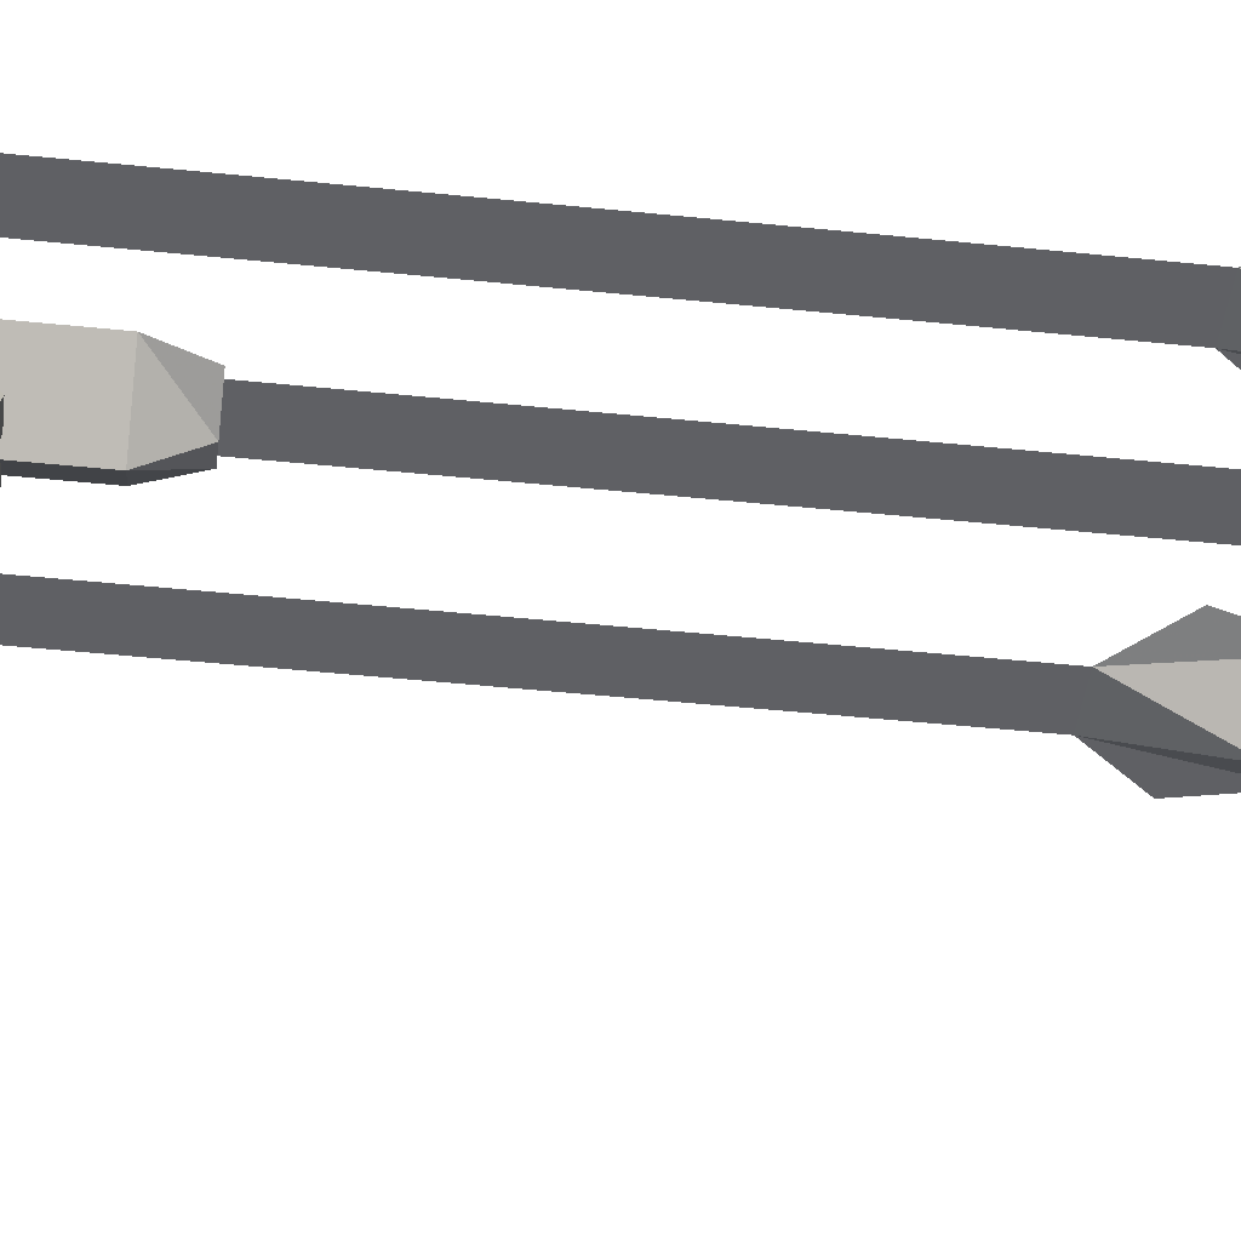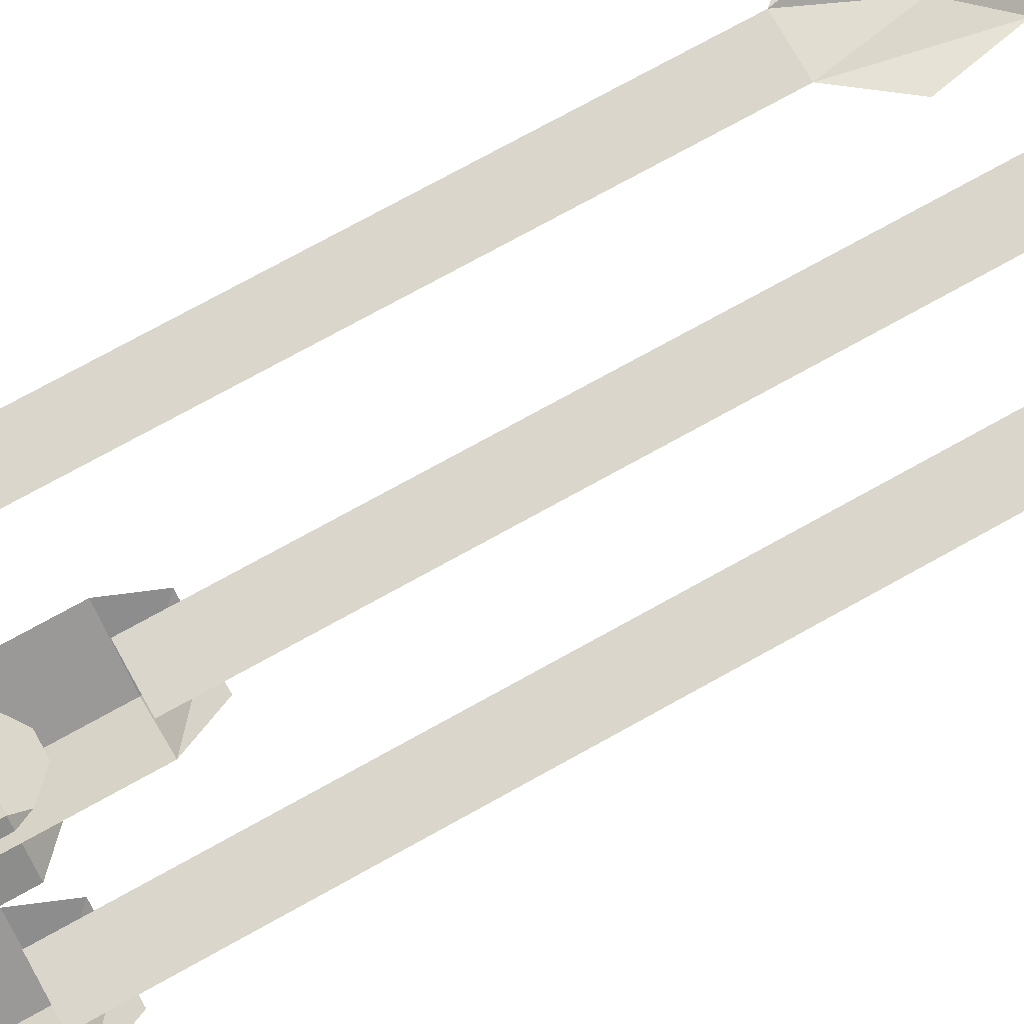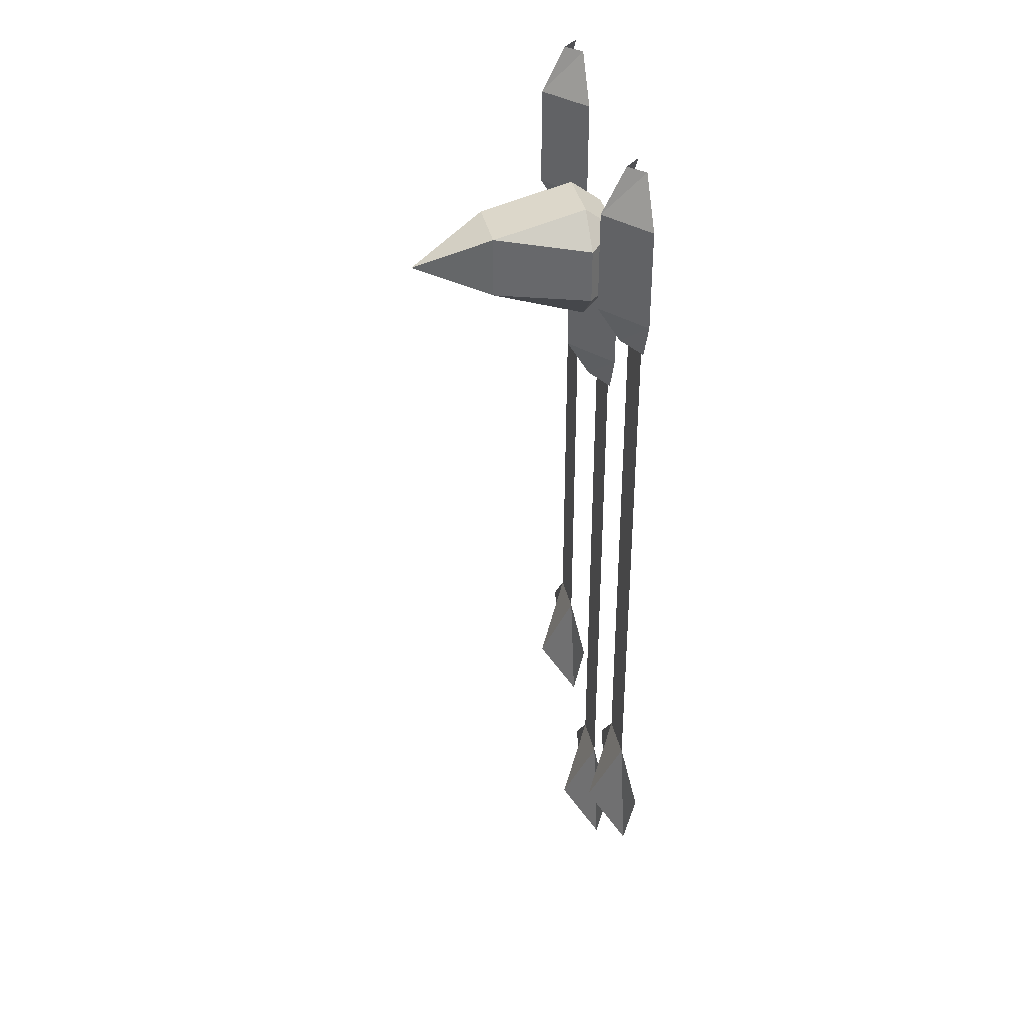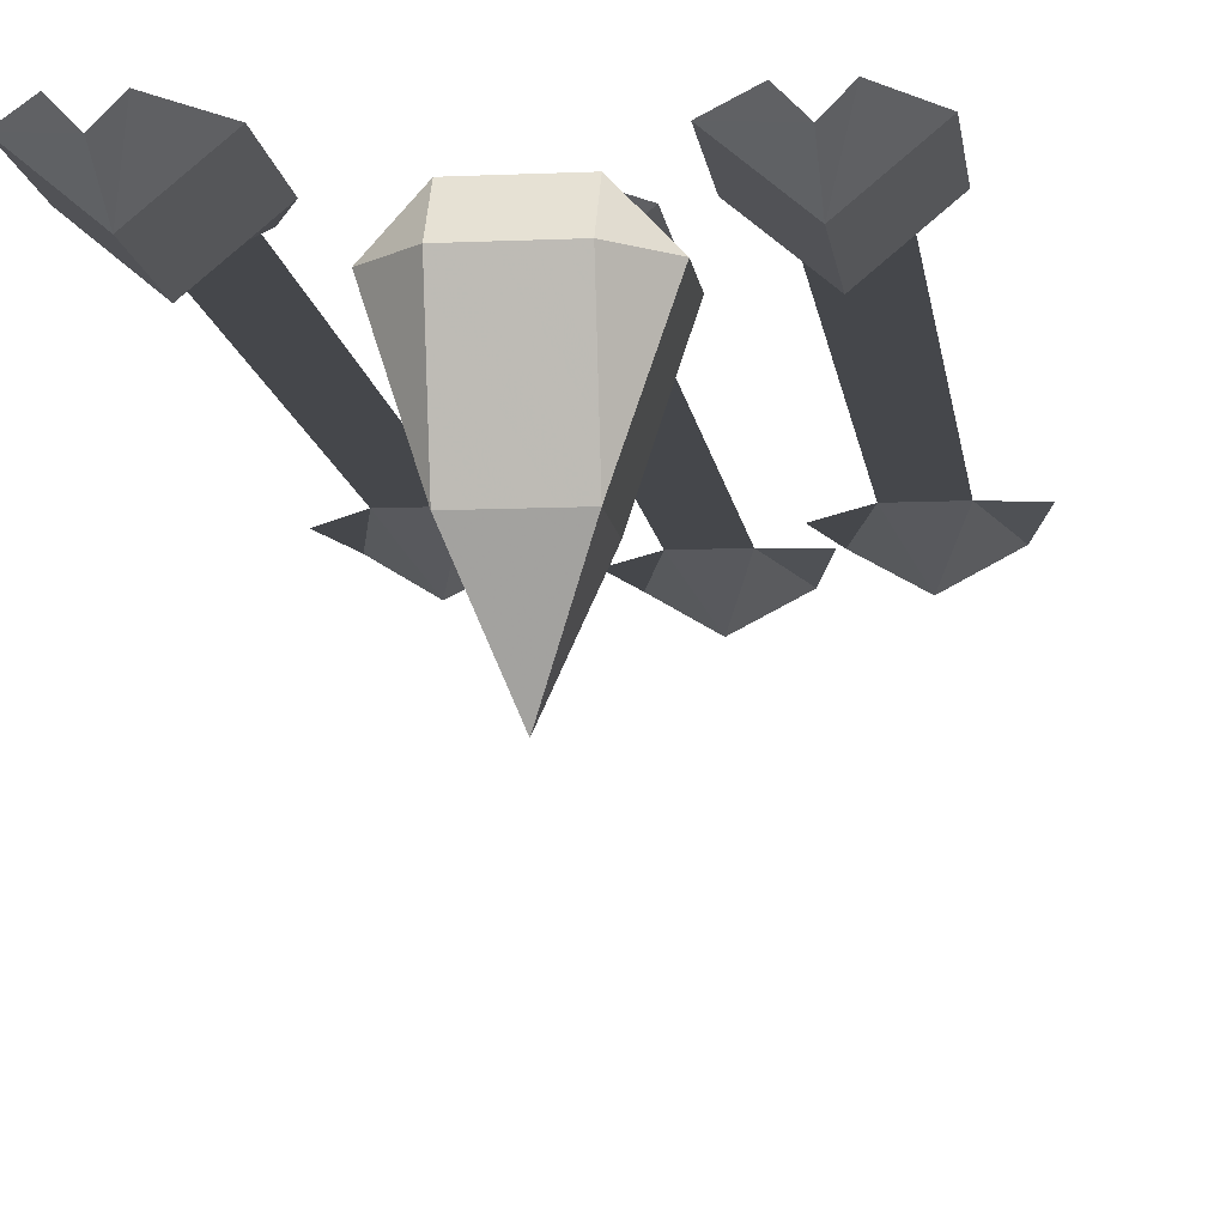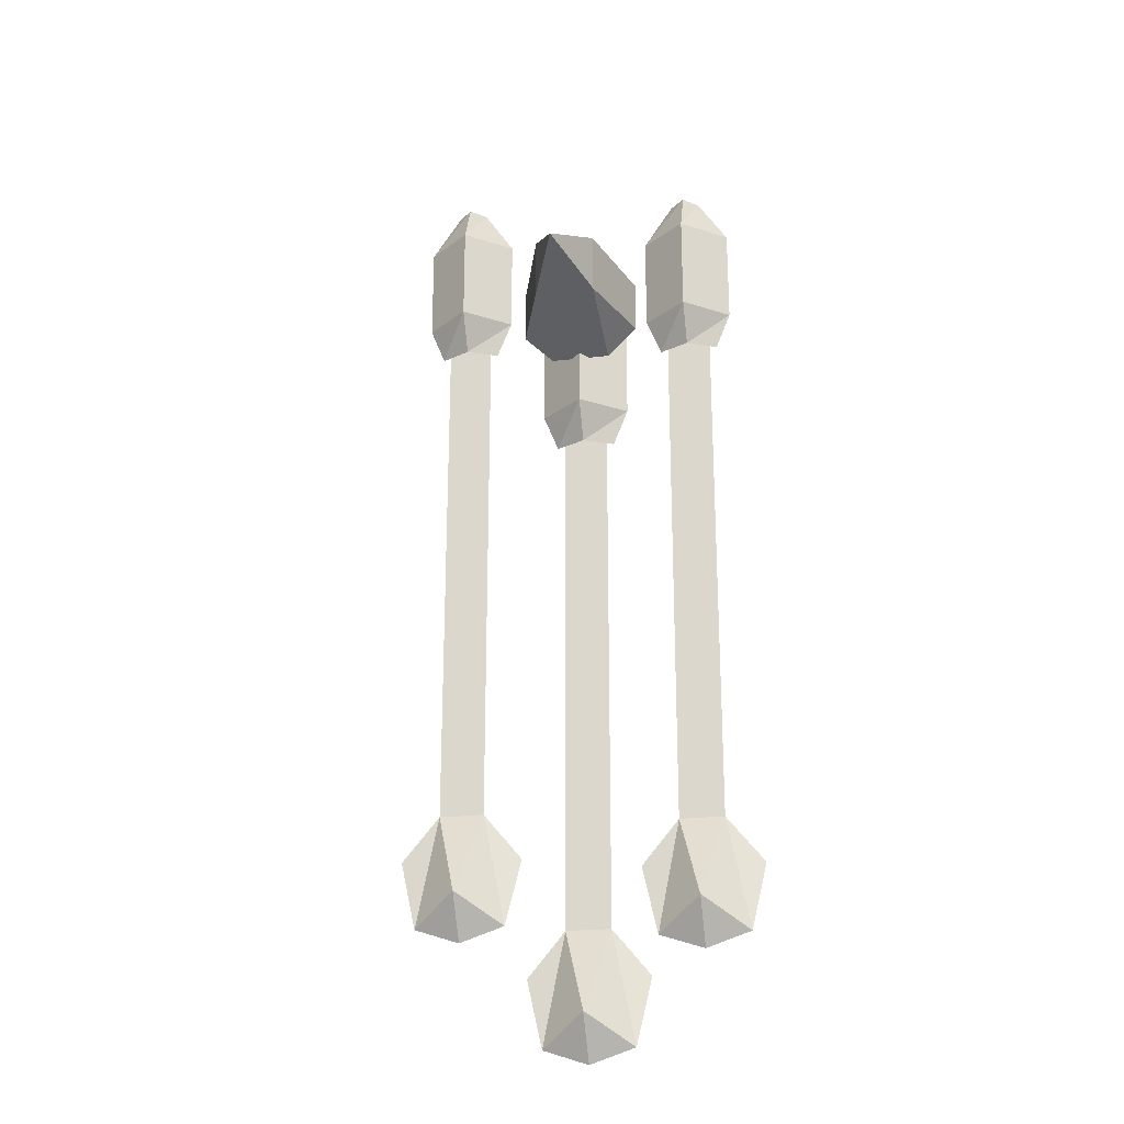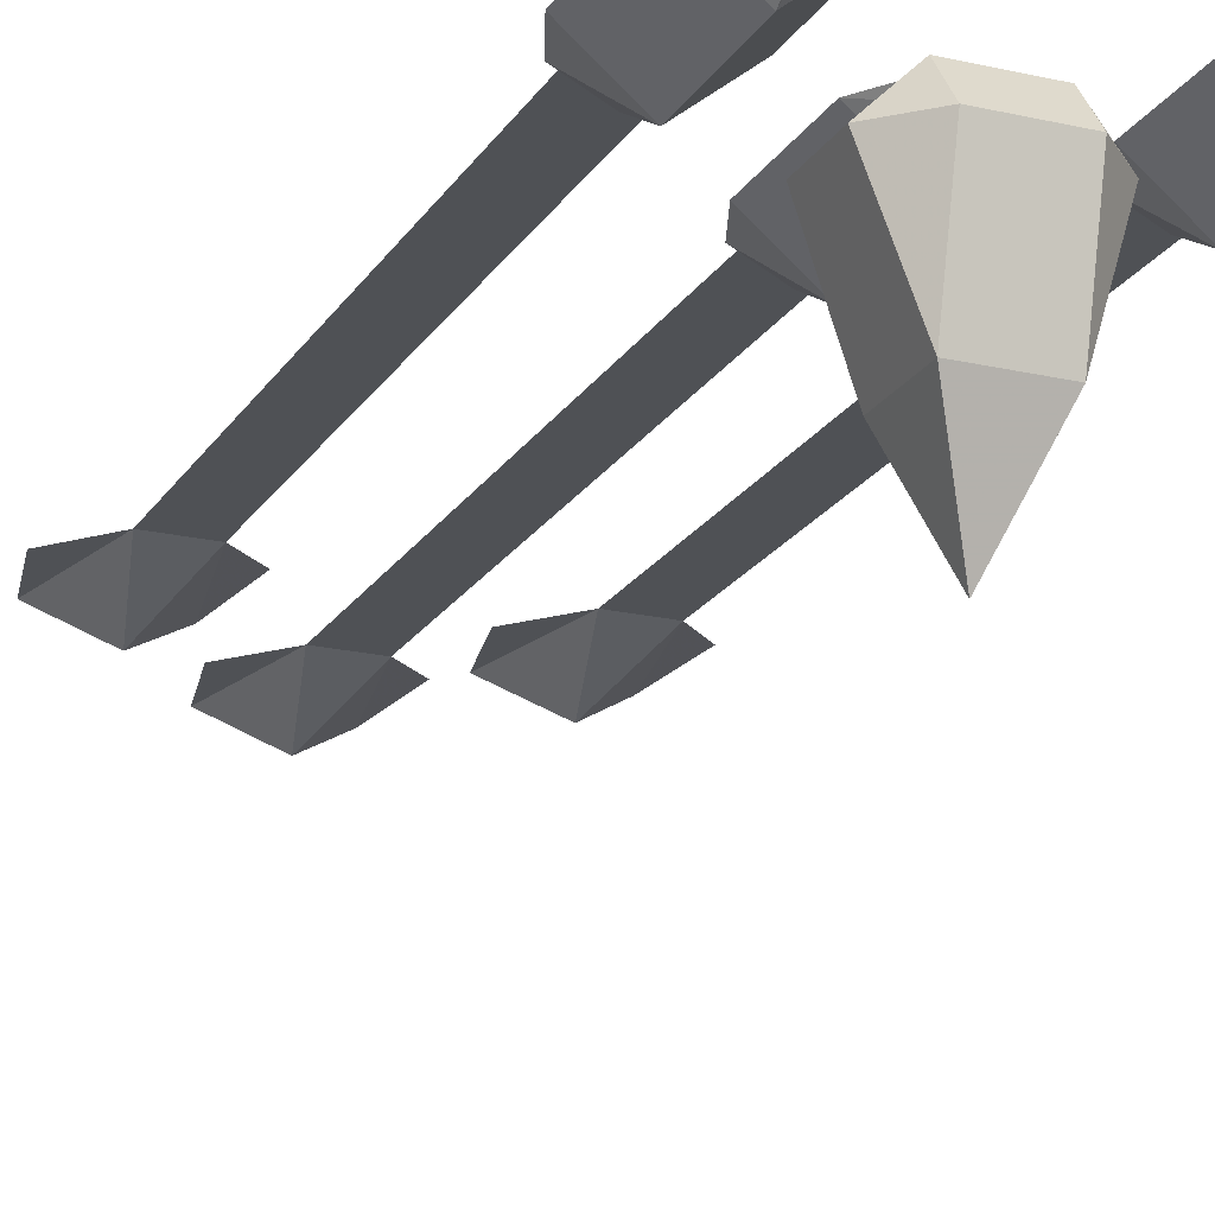
<metadata>
{"format":"obj","ext":"obj","renderer":"f3d","projection":"perspective","resolution":1024,"background":"white","views":[{"elev":-44.8,"azim":83.1,"up":"+Y"},{"elev":74.1,"azim":60.9,"up":"+Y"},{"elev":36.6,"azim":78.0,"up":"+Z"},{"elev":-10.2,"azim":6.7,"up":"+Y"},{"elev":-23.4,"azim":11.1,"up":"+Z"},{"elev":-20.0,"azim":-23.1,"up":"+Y"}]}
</metadata>
<code>
v -0.1172 0 0.3828
v -0.1641 0 0.3828
v -0.1641 0 -0.1953
v -0.1172 0 -0.1953
v -0.1406 -0.03125 -0.2812
v -0.09375 0 -0.3125
v -0.07812 0.007812 -0.2422
v -0.1875 0 -0.3125
v -0.1406 0 -0.3281
v -0.2031 0 -0.2422
v -0.1875 0 0.3828
v -0.1406 -0.03906 0.3828
v -0.1406 -0.03906 0.4844
v -0.1875 0 0.4844
v -0.1406 -0.01562 0.5312
v -0.1562 0 0.5312
v -0.1719 0 0.3438
v -0.1406 -0.01562 0.3438
v -0.09375 0 0.4844
v -0.125 0 0.5312
v -0.09375 0 0.3828
v -0.1094 0 0.3438
v 0.1328 0 0.3672
v 0.08594 0 0.3672
v 0.08594 0 -0.2109
v 0.1328 0 -0.2109
v 0.1094 -0.03125 -0.2969
v 0.1562 0 -0.3281
v 0.1719 0.007812 -0.2578
v 0.0625 0 -0.3281
v 0.1094 0 -0.3438
v 0.04688 0 -0.2578
v 0.0625 0 0.3672
v 0.1094 -0.03906 0.3672
v 0.1094 -0.03906 0.4688
v 0.0625 0 0.4688
v 0.1094 -0.01562 0.5156
v 0.09375 0 0.5156
v 0.07812 0 0.3281
v 0.1094 -0.01562 0.3281
v 0.1562 0 0.4688
v 0.125 0 0.5156
v 0.1562 0 0.3672
v 0.1406 0 0.3281
v 0.01562 0 0.2578
v -0.03125 0 0.2578
v -0.03125 0 -0.3203
v 0.01562 0 -0.3203
v -0.007812 -0.03125 -0.4062
v 0.03906 0 -0.4375
v 0.05469 0.007812 -0.3672
v -0.05469 0 -0.4375
v -0.007812 0 -0.4531
v -0.07031 0 -0.3672
v -0.05469 0 0.2578
v -0.007812 -0.03906 0.2578
v -0.007812 -0.03906 0.3594
v -0.05469 0 0.3594
v -0.007812 -0.01562 0.4062
v -0.02344 0 0.4062
v -0.03906 0 0.2188
v -0.007812 -0.01562 0.2188
v 0.03906 0 0.3594
v 0.007812 0 0.4062
v 0.03906 0 0.2578
v 0.02344 0 0.2188
v -0.03125 -0.02344 0.3516
v -0.05469 -0.04688 0.3516
v -0.05469 -0.04688 0.3984
v -0.03125 -0.02344 0.3984
v 0.01562 -0.02344 0.3984
v 0.01562 -0.02344 0.3516
v 0.01562 -0.04688 0.3281
v -0.03125 -0.04688 0.3281
v -0.03125 -0.1016 0.3516
v -0.03125 -0.1016 0.3984
v -0.03125 -0.04688 0.4219
v 0.01562 -0.04688 0.4219
v 0.03906 -0.04688 0.3984
v 0.03906 -0.04688 0.3516
v 0.01562 -0.1016 0.3516
v -0.007812 -0.1562 0.375
v 0.01562 -0.1016 0.3984
v -0.03906 -0.125 0.4062
v -0.03906 -0.03125 0.4297
v -0.07031 -0.03125 0.3984
v -0.07031 -0.03125 0.3438
v -0.03906 -0.125 0.3438
v -0.007812 -0.2031 0.3672
v 0.02344 -0.125 0.4062
v 0.02344 -0.03125 0.4297
v 0.02344 0 0.4062
v -0.03906 0 0.4062
v -0.03906 0 0.3438
v -0.03906 -0.03125 0.3125
v 0.02344 -0.125 0.3438
v 0.05469 -0.03125 0.3984
v 0.05469 -0.03125 0.3438
v 0.02344 0 0.3438
v 0.02344 -0.03125 0.3125
f 1 2 3
f 1 3 4
f 23 24 25
f 23 25 26
f 45 46 47
f 45 47 48
f 4 3 5
f 26 25 27
f 48 47 49
f 4 5 6
f 5 8 9
f 5 9 6
f 26 27 28
f 27 30 31
f 27 31 28
f 48 49 50
f 49 52 53
f 49 53 50
f 4 6 7
f 26 28 29
f 48 50 51
f 3 8 5
f 25 30 27
f 47 52 49
f 3 10 8
f 25 32 30
f 47 54 52
f 11 12 13
f 11 13 14
f 14 13 15
f 14 15 16
f 17 18 12
f 17 12 11
f 13 19 20
f 13 20 15
f 12 21 19
f 12 19 13
f 18 22 21
f 18 21 12
f 33 34 35
f 33 35 36
f 36 35 37
f 36 37 38
f 39 40 34
f 39 34 33
f 35 41 42
f 35 42 37
f 34 43 41
f 34 41 35
f 40 44 43
f 40 43 34
f 55 56 57
f 55 57 58
f 58 57 59
f 58 59 60
f 61 62 56
f 61 56 55
f 57 63 64
f 57 64 59
f 56 65 63
f 56 63 57
f 62 66 65
f 62 65 56
f 67 68 69
f 67 69 70
f 67 70 71
f 67 71 72
f 67 72 73
f 67 73 74
f 67 74 68
f 68 74 75
f 68 75 76
f 68 76 69
f 69 76 77
f 69 77 70
f 70 77 71
f 71 77 78
f 71 78 79
f 71 79 80
f 71 80 72
f 72 80 73
f 73 80 81
f 73 81 74
f 74 81 75
f 75 81 82
f 75 82 76
f 76 82 83
f 76 83 78
f 76 78 77
f 83 79 78
f 79 83 81
f 79 81 80
f 82 81 83
f 84 85 86
f 84 86 87
f 84 87 88
f 84 88 89
f 84 89 90
f 84 90 91
f 84 91 85
f 85 91 92
f 85 92 93
f 85 93 86
f 86 93 94
f 86 94 87
f 87 94 95
f 87 95 88
f 88 95 96
f 88 96 89
f 89 96 90
f 90 96 97
f 90 97 91
f 91 97 92
f 92 97 98
f 92 98 99
f 99 98 100
f 99 100 94
f 94 100 95
f 95 100 96
f 96 100 98
f 96 98 97

</code>
